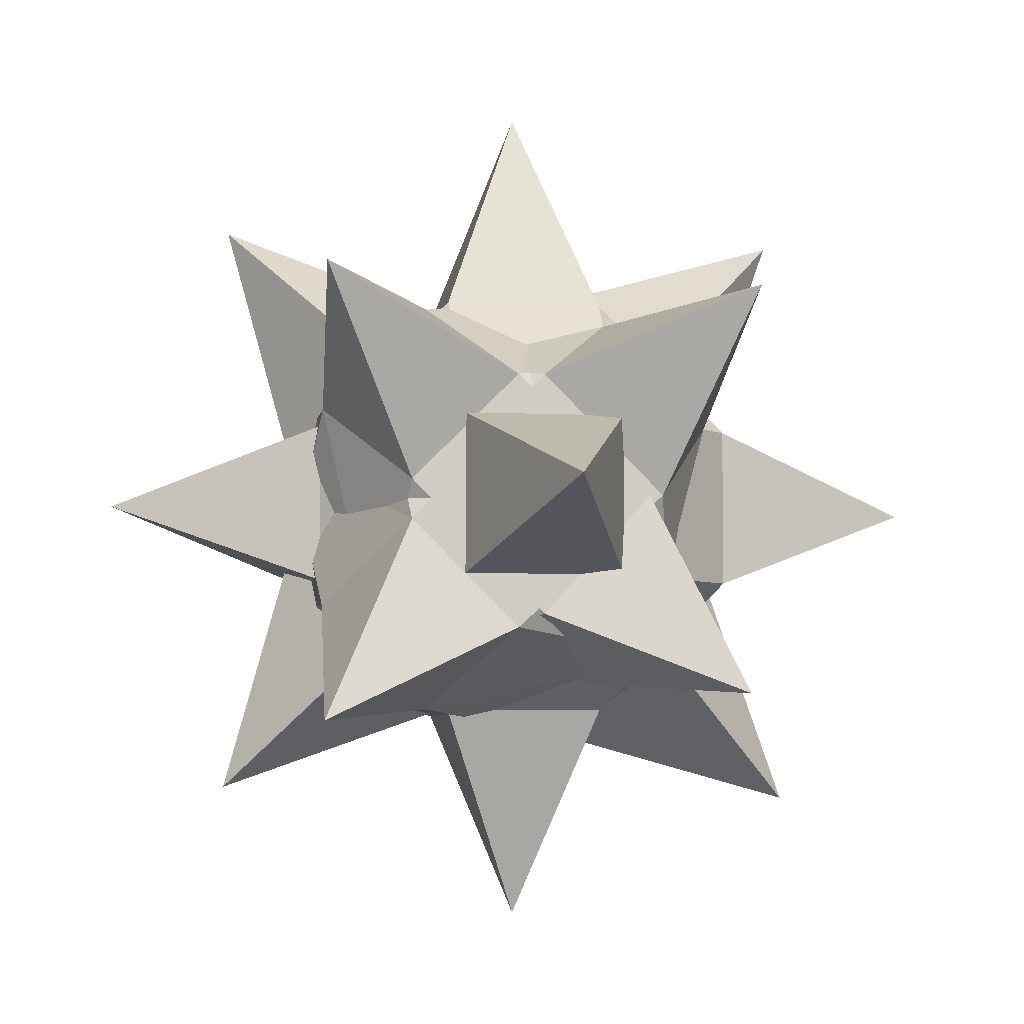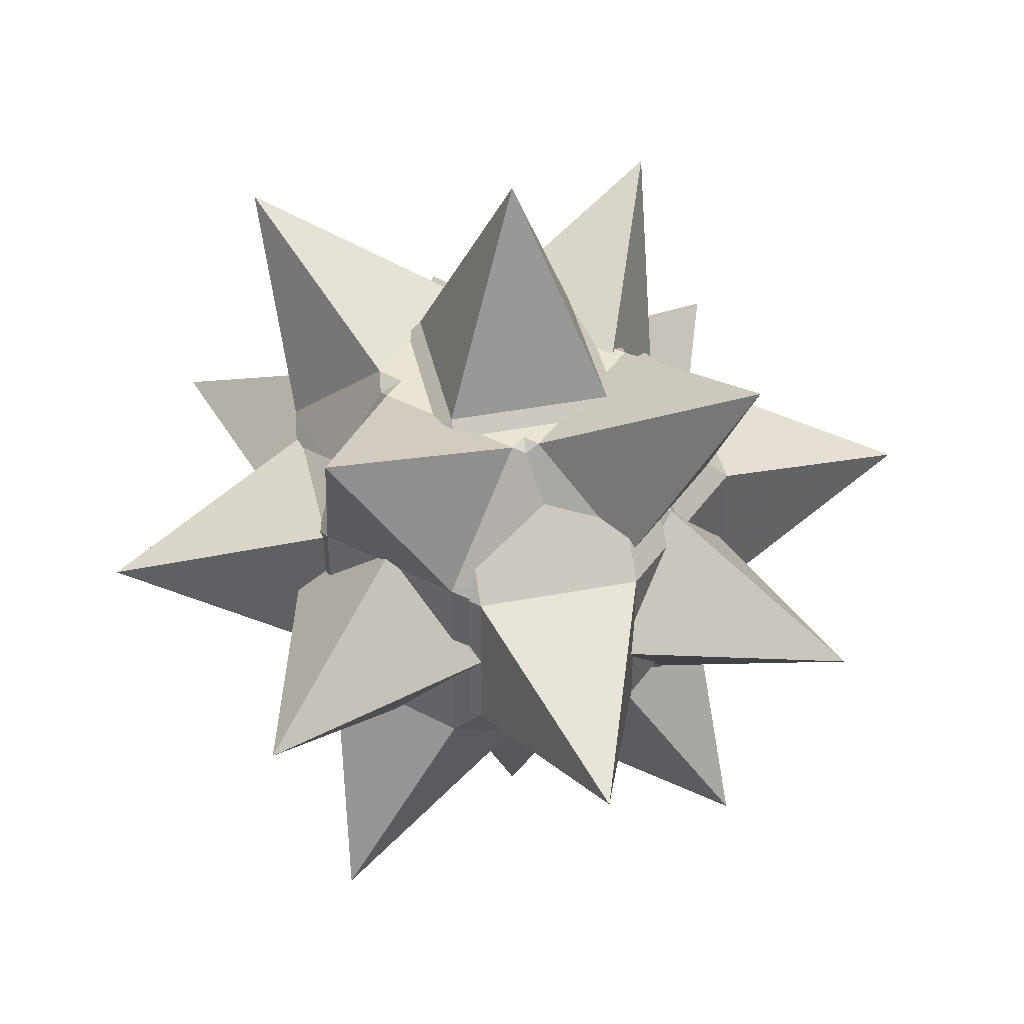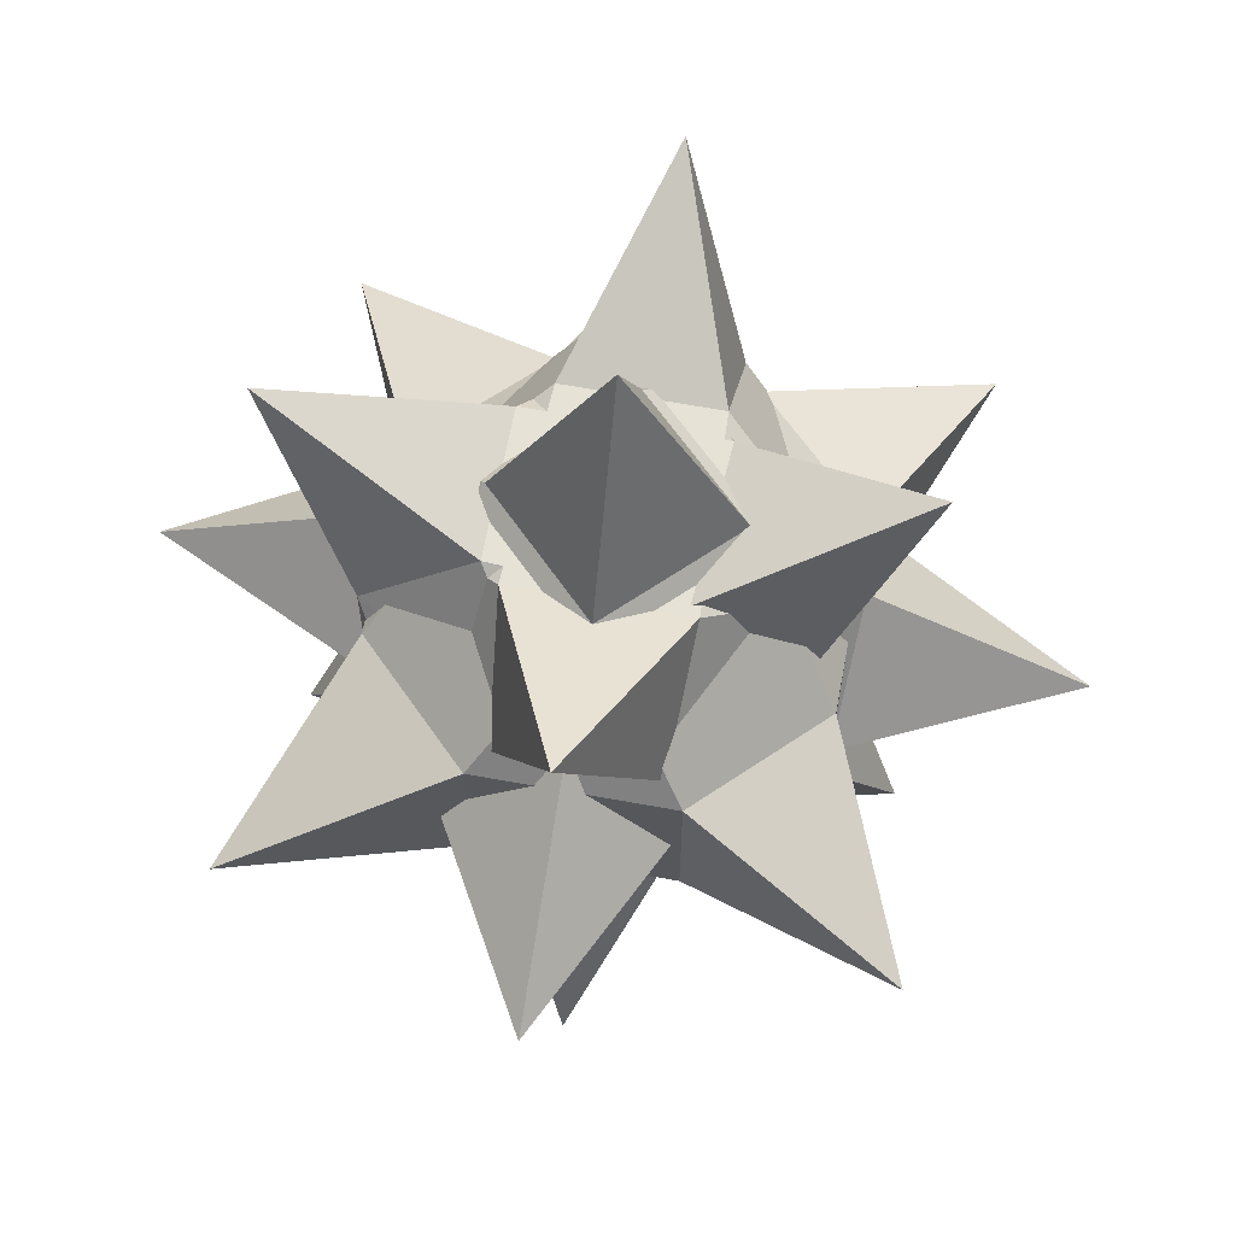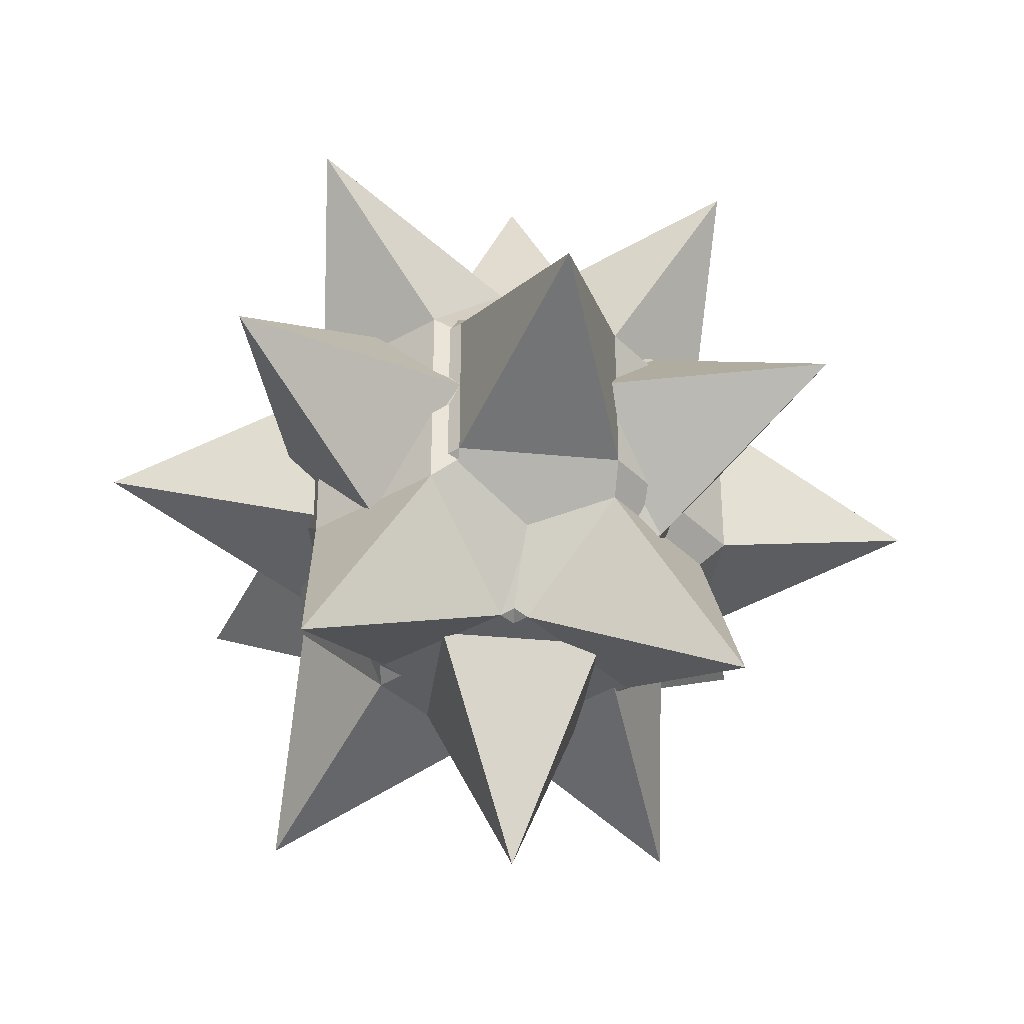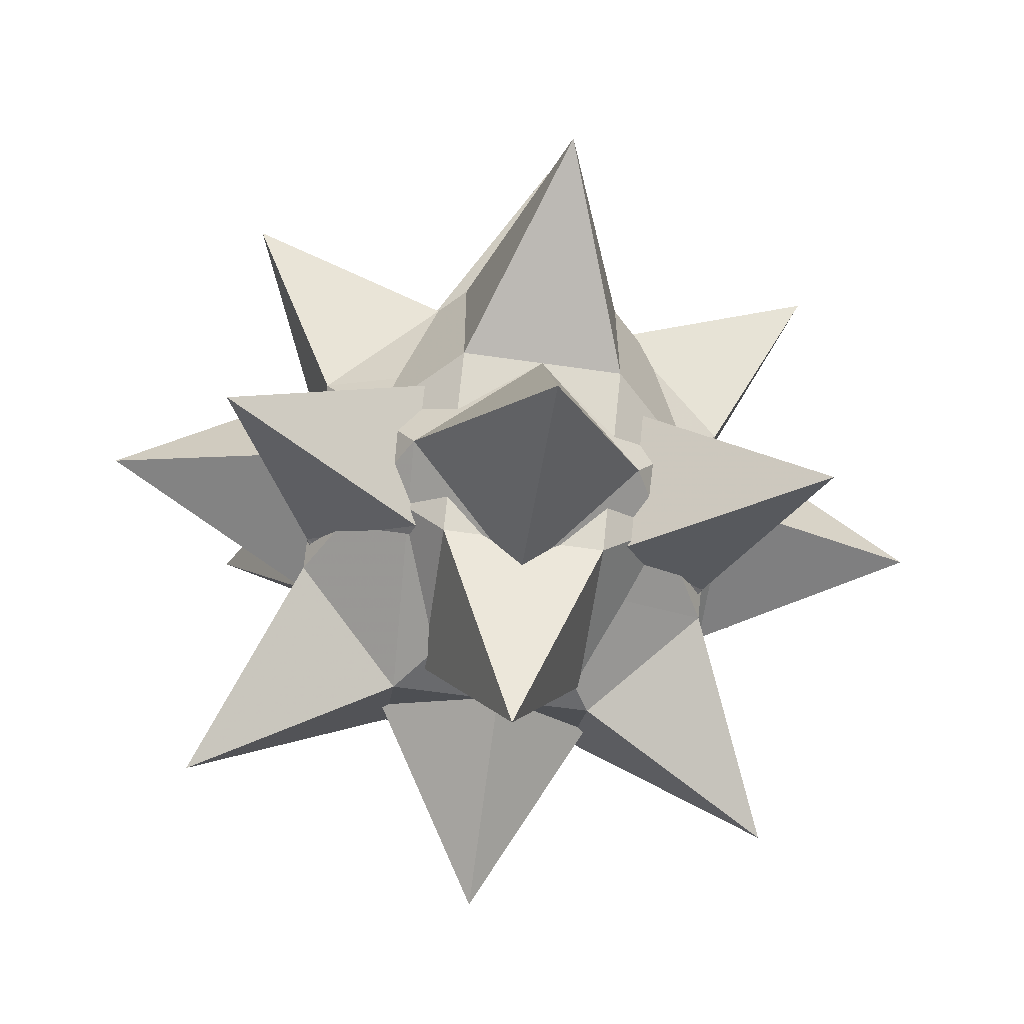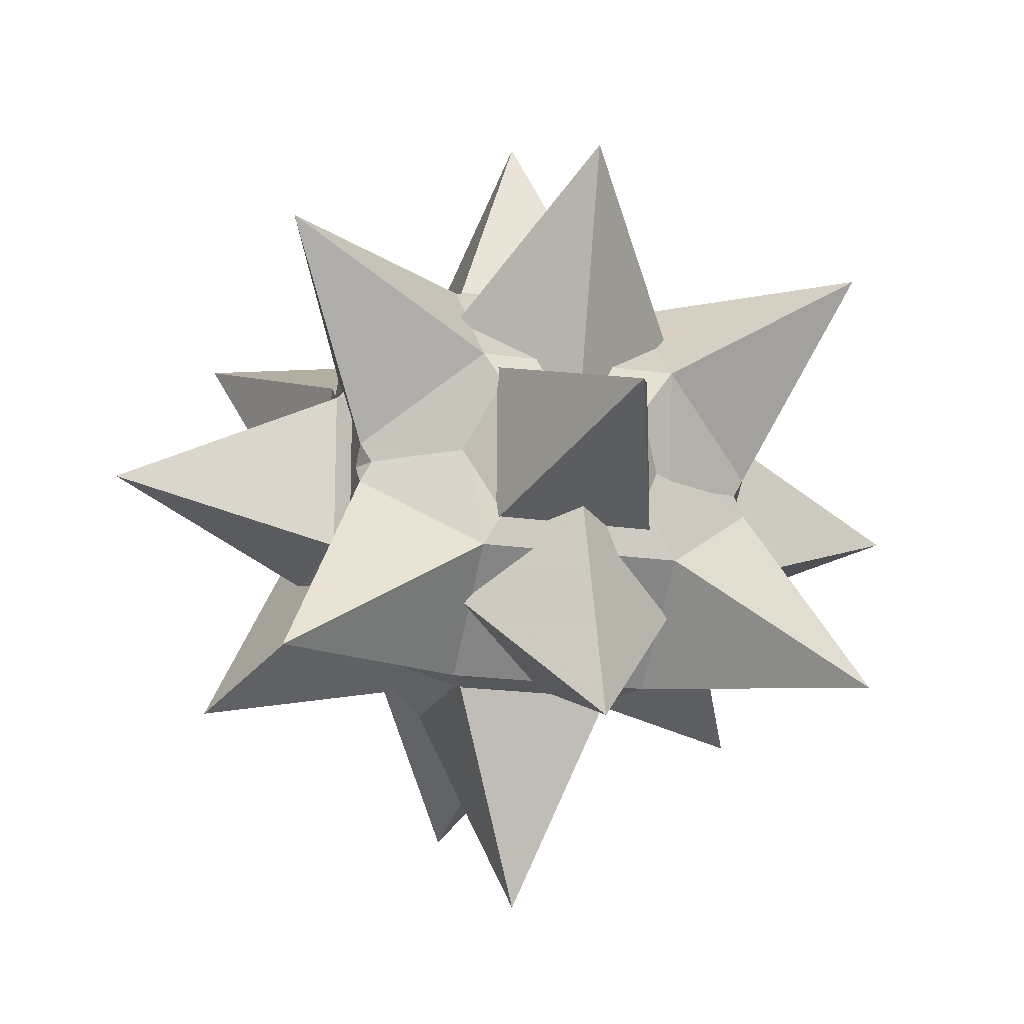
<metadata>
{"format":"obj","ext":"obj","renderer":"f3d","projection":"perspective","resolution":1024,"background":"white","views":[{"elev":-5.0,"azim":-8.9,"up":"+Z"},{"elev":42.6,"azim":-12.7,"up":"+Y"},{"elev":63.8,"azim":55.5,"up":"+Y"},{"elev":-35.5,"azim":-7.3,"up":"+Y"},{"elev":-62.6,"azim":81.7,"up":"+Z"},{"elev":-17.7,"azim":-106.7,"up":"+Z"}]}
</metadata>
<code>
v 0.007812 -0.07812 -0.1875
v -0.07031 -0.07812 -0.2734
v -0.08594 -0.1328 -0.1719
v -0.03906 -0.1953 -0.1328
v 0.05469 -0.1406 -0.1484
v 0.07812 -0.07812 -0.2578
v -0.007812 -0.07812 -0.3359
v -0.1172 -0.1406 -0.3203
v -0.1328 -0.1953 -0.2266
v -0.1719 -0.1953 -0.08594
v -0.08594 -0.2656 -0.1719
v 0.05469 -0.2578 -0.1484
v 0.1172 -0.2578 -0.2109
v 0.1172 -0.1406 -0.2109
v 0.09375 -0.1328 -0.3516
v 0.03906 -0.1953 -0.3984
v -0.05469 -0.1406 -0.3828
v -0.1172 -0.2578 -0.3203
v -0.07031 -0.3203 -0.2734
v 0.1328 -0.1953 -0.3047
v 0.1797 -0.1953 -0.4375
v 0.09375 -0.2656 -0.3516
v -0.05469 -0.2578 -0.3828
v -0.125 -0.375 -0.3906
v -0.007812 -0.3203 -0.3359
v 0.007812 -0.3203 -0.1875
v 0.125 -0.375 -0.1406
v 0.07812 -0.3203 -0.2578
v 0.125 -0.02344 -0.1406
v -0.125 -0.02344 -0.3906
v 0.07031 -0.07812 -0.2578
v -0.007812 -0.07812 -0.1875
v 0.08594 -0.1328 -0.1719
v 0.125 -0.1953 -0.2188
v 0.1094 -0.1406 -0.3047
v 0.007812 -0.07812 -0.3281
v -0.07031 -0.07812 -0.25
v -0.05469 -0.1406 -0.1406
v 0.03125 -0.1953 -0.125
v 0.1719 -0.1953 -0.08594
v 0.08594 -0.2656 -0.1719
v 0.1094 -0.2578 -0.3047
v 0.04688 -0.2578 -0.3672
v 0.04688 -0.1406 -0.3672
v -0.08594 -0.1328 -0.3438
v -0.1328 -0.1953 -0.2891
v -0.1172 -0.1406 -0.2031
v -0.05469 -0.2578 -0.1406
v -0.007812 -0.3203 -0.1875
v -0.03906 -0.1953 -0.3828
v -0.1719 -0.1953 -0.4297
v -0.08594 -0.2656 -0.3438
v -0.1172 -0.2578 -0.2031
v -0.125 -0.375 -0.1328
v -0.07031 -0.3203 -0.25
v 0.07031 -0.3203 -0.2578
v 0.1172 -0.375 -0.375
v 0.007812 -0.3203 -0.3281
v 0.1172 -0.02344 -0.375
v -0.125 -0.02344 -0.1328
v -0.03906 -0.07031 -0.2109
v -0.1172 -0.1484 -0.2109
v -0.03906 -0.1484 -0.1328
v 0.05469 -0.1484 -0.1328
v 0.05469 -0.07031 -0.2109
v -0.03906 -0.07031 -0.3047
v -0.1172 -0.1484 -0.3047
v -0.1172 -0.2422 -0.2109
v -0.03906 -0.2422 -0.1328
v 0.007812 -0.1953 -0.007812
v 0.05469 -0.2422 -0.1328
v 0.1328 -0.1484 -0.2109
v 0.1328 -0.1484 -0.3047
v 0.05469 -0.07031 -0.3047
v -0.03906 -0.1484 -0.3828
v -0.03906 -0.2422 -0.3828
v -0.1172 -0.2422 -0.3047
v -0.03906 -0.3203 -0.2109
v 0.05469 -0.3203 -0.2109
v 0.05469 -0.1484 -0.3828
v 0.007812 -0.1953 -0.5078
v 0.05469 -0.2422 -0.3828
v -0.03906 -0.3203 -0.3047
v 0.007812 -0.4453 -0.2578
v 0.05469 -0.3203 -0.3047
v 0.1328 -0.2422 -0.2109
v 0.2578 -0.1953 -0.2578
v 0.1328 -0.2422 -0.3047
v 0.007812 0.05469 -0.2578
v -0.2422 -0.1953 -0.2578
v -0.03125 -0.2266 -0.1875
v -0.07031 -0.2266 -0.2266
v -0.03125 -0.2656 -0.2266
v 0.03125 -0.2656 -0.2266
v 0.03125 -0.2266 -0.1875
v -0.03125 -0.1641 -0.1875
v -0.07031 -0.1641 -0.2266
v -0.07031 -0.2266 -0.2891
v -0.03125 -0.2656 -0.2891
v 0.03125 -0.2656 -0.2891
v 0.07031 -0.2266 -0.2266
v 0.07031 -0.1641 -0.2266
v 0.03125 -0.1641 -0.1875
v -0.03125 -0.125 -0.2266
v -0.03125 -0.125 -0.2891
v -0.07031 -0.1641 -0.2891
v -0.03125 -0.2266 -0.3281
v 0.03125 -0.2266 -0.3281
v 0.07031 -0.2266 -0.2891
v 0.07031 -0.1641 -0.2891
v 0.03125 -0.125 -0.2266
v 0.03125 -0.125 -0.2891
v -0.03125 -0.1641 -0.3281
v 0.03125 -0.1641 -0.3281
f 1 2 3
f 1 3 4
f 1 4 5
f 1 5 6
f 1 6 2
f 2 6 7
f 2 7 8
f 2 8 3
f 3 8 9
f 3 9 10
f 3 10 4
f 4 10 11
f 4 11 12
f 4 12 5
f 5 12 13
f 5 13 14
f 5 14 6
f 6 14 15
f 6 15 7
f 7 15 16
f 7 16 17
f 7 17 8
f 8 17 18
f 8 18 9
f 9 18 19
f 9 19 11
f 9 11 10
f 14 13 20
f 14 20 15
f 15 20 21
f 15 21 16
f 16 21 22
f 16 22 23
f 16 23 17
f 17 23 18
f 18 23 24
f 18 24 19
f 19 24 25
f 19 25 26
f 19 26 11
f 11 26 12
f 12 26 27
f 12 27 13
f 13 27 28
f 13 28 20
f 20 28 22
f 20 22 21
f 22 28 25
f 22 25 23
f 23 25 24
f 26 25 28
f 26 28 27
f 14 6 29
f 14 29 5
f 5 29 1
f 1 29 6
f 8 2 30
f 8 30 17
f 17 30 7
f 7 30 2
f 31 32 33
f 31 33 34
f 31 34 35
f 31 35 36
f 31 36 32
f 32 36 37
f 32 37 38
f 32 38 33
f 33 38 39
f 33 39 40
f 33 40 34
f 34 40 41
f 34 41 42
f 34 42 35
f 35 42 43
f 35 43 44
f 35 44 36
f 36 44 45
f 36 45 37
f 37 45 46
f 37 46 47
f 37 47 38
f 38 47 48
f 38 48 39
f 39 48 49
f 39 49 41
f 39 41 40
f 44 43 50
f 44 50 45
f 45 50 51
f 45 51 46
f 46 51 52
f 46 52 53
f 46 53 47
f 47 53 48
f 48 53 54
f 48 54 49
f 49 54 55
f 49 55 56
f 49 56 41
f 41 56 42
f 42 56 57
f 42 57 43
f 43 57 58
f 43 58 50
f 50 58 52
f 50 52 51
f 52 58 55
f 52 55 53
f 53 55 54
f 56 55 58
f 56 58 57
f 44 36 59
f 44 59 35
f 35 59 31
f 31 59 36
f 38 32 60
f 38 60 47
f 47 60 37
f 37 60 32
f 61 62 63
f 61 63 64
f 61 64 65
f 61 65 66
f 61 66 62
f 62 66 67
f 62 67 68
f 62 68 63
f 63 68 69
f 63 69 70
f 63 70 64
f 64 70 71
f 64 71 72
f 64 72 65
f 65 72 73
f 65 73 74
f 65 74 66
f 66 74 75
f 66 75 67
f 67 75 76
f 67 76 77
f 67 77 68
f 68 77 78
f 68 78 69
f 69 78 79
f 69 79 71
f 69 71 70
f 74 73 80
f 74 80 75
f 75 80 81
f 75 81 76
f 76 81 82
f 76 82 83
f 76 83 77
f 77 83 78
f 78 83 84
f 78 84 79
f 79 84 85
f 79 85 86
f 79 86 71
f 71 86 72
f 72 86 87
f 72 87 73
f 73 87 88
f 73 88 80
f 80 88 82
f 80 82 81
f 82 88 85
f 82 85 83
f 83 85 84
f 86 85 88
f 86 88 87
f 74 66 89
f 74 89 65
f 65 89 61
f 61 89 66
f 68 62 90
f 68 90 77
f 77 90 67
f 67 90 62
f 91 92 93
f 91 93 94
f 91 94 95
f 91 95 96
f 91 96 92
f 92 96 97
f 92 97 98
f 92 98 93
f 93 98 99
f 93 99 100
f 93 100 94
f 94 100 101
f 94 101 95
f 95 101 102
f 95 102 103
f 95 103 96
f 96 103 104
f 96 104 97
f 97 104 105
f 97 105 106
f 97 106 98
f 98 106 107
f 98 107 99
f 99 107 108
f 99 108 100
f 100 108 109
f 100 109 101
f 101 109 110
f 101 110 102
f 102 110 111
f 102 111 103
f 103 111 104
f 104 111 105
f 105 111 112
f 105 112 113
f 105 113 106
f 106 113 107
f 107 113 114
f 107 114 108
f 108 114 109
f 109 114 110
f 110 114 112
f 110 112 111
f 112 114 113

</code>
